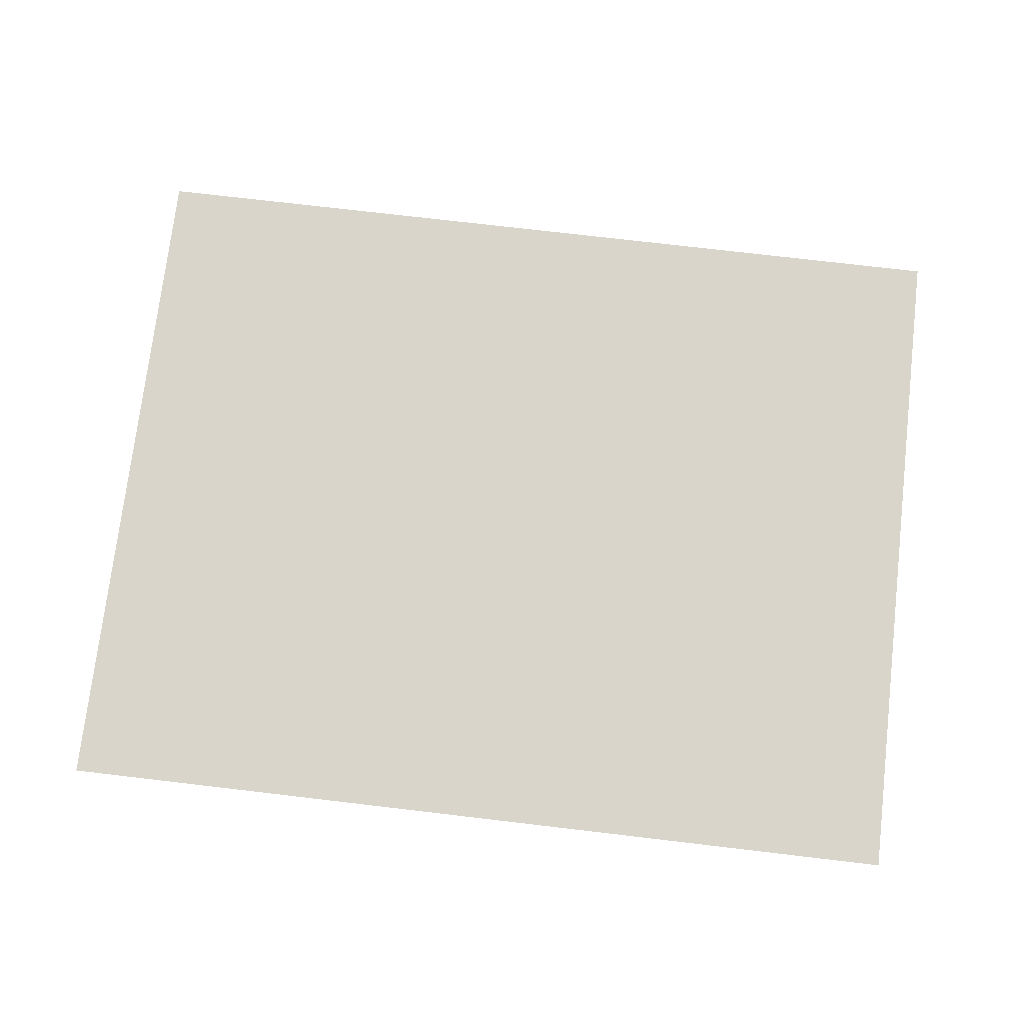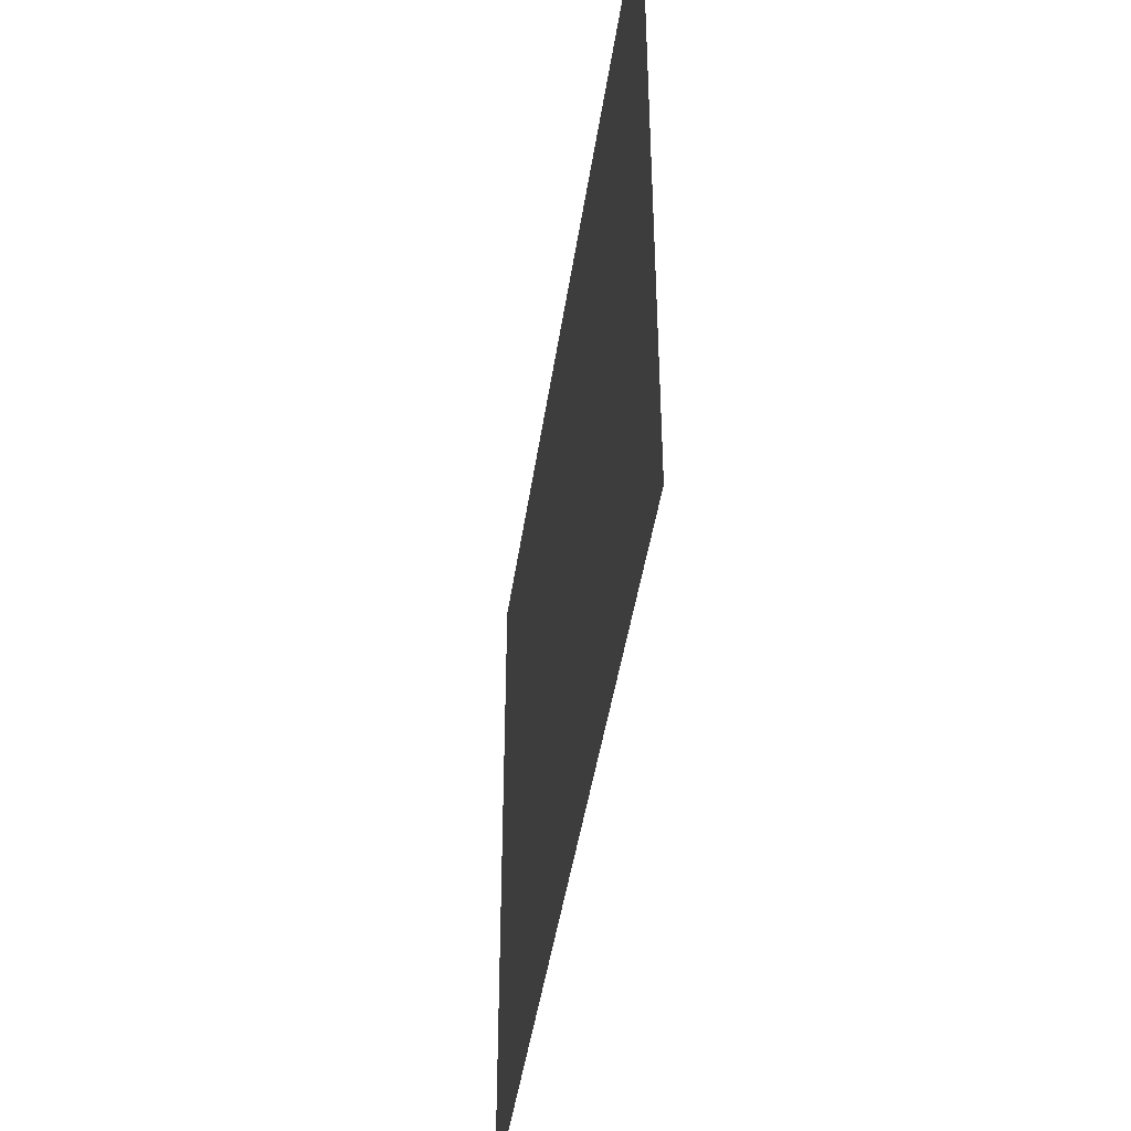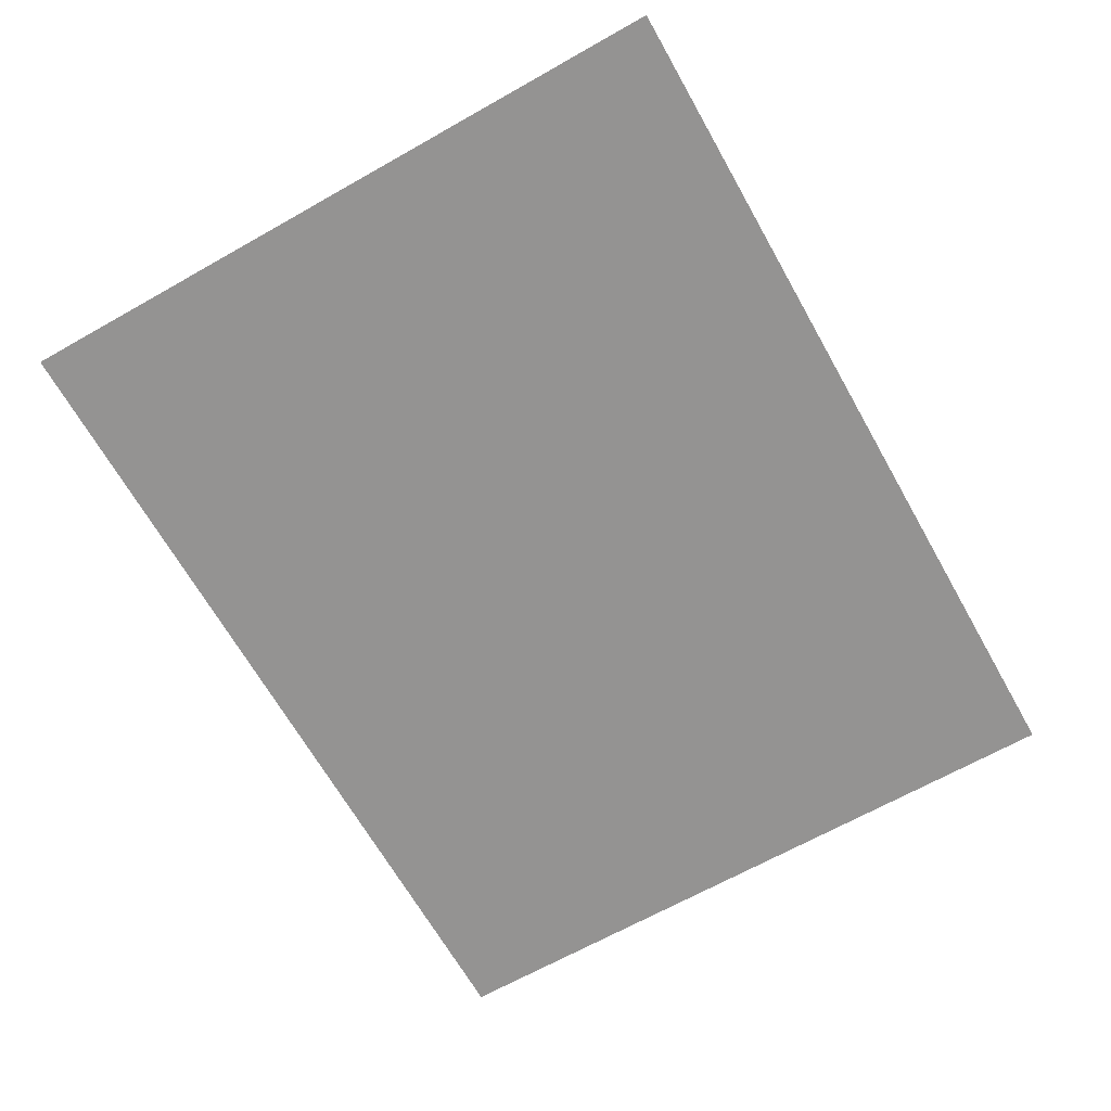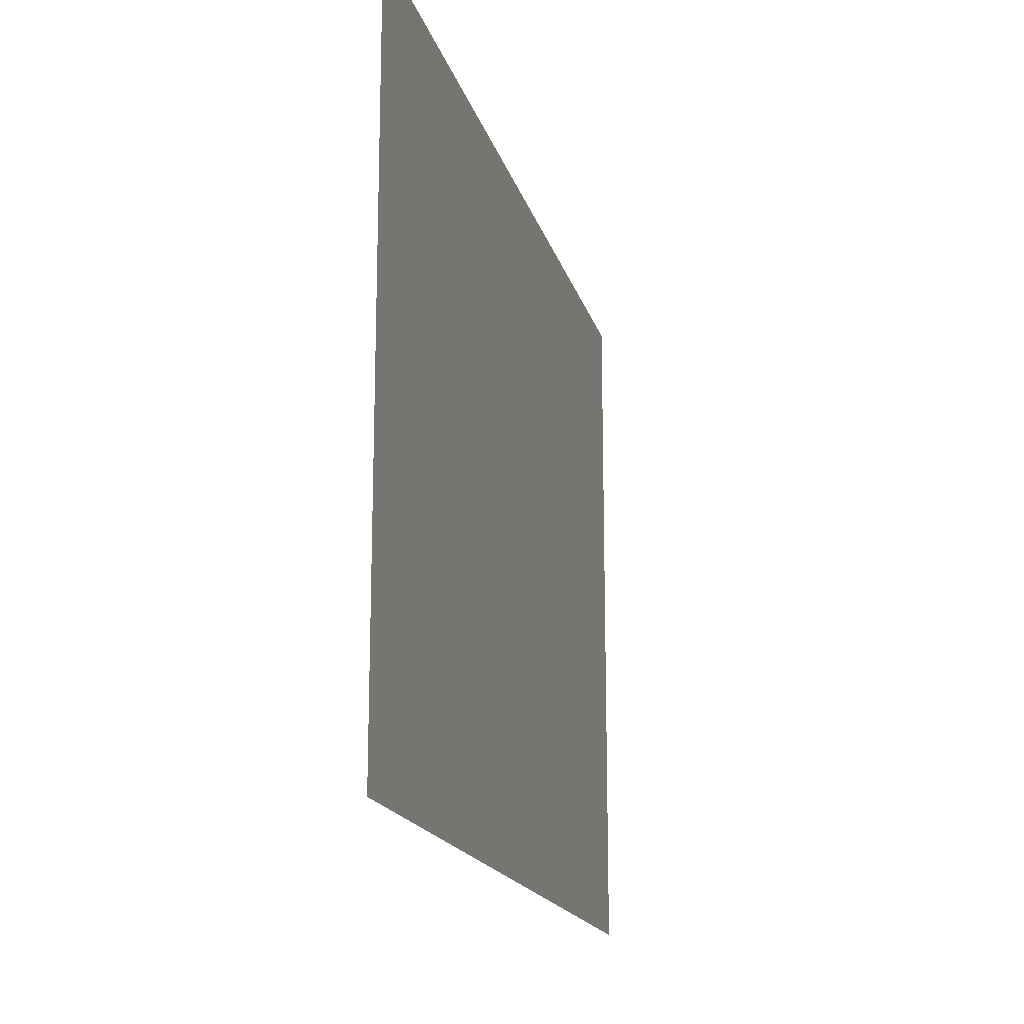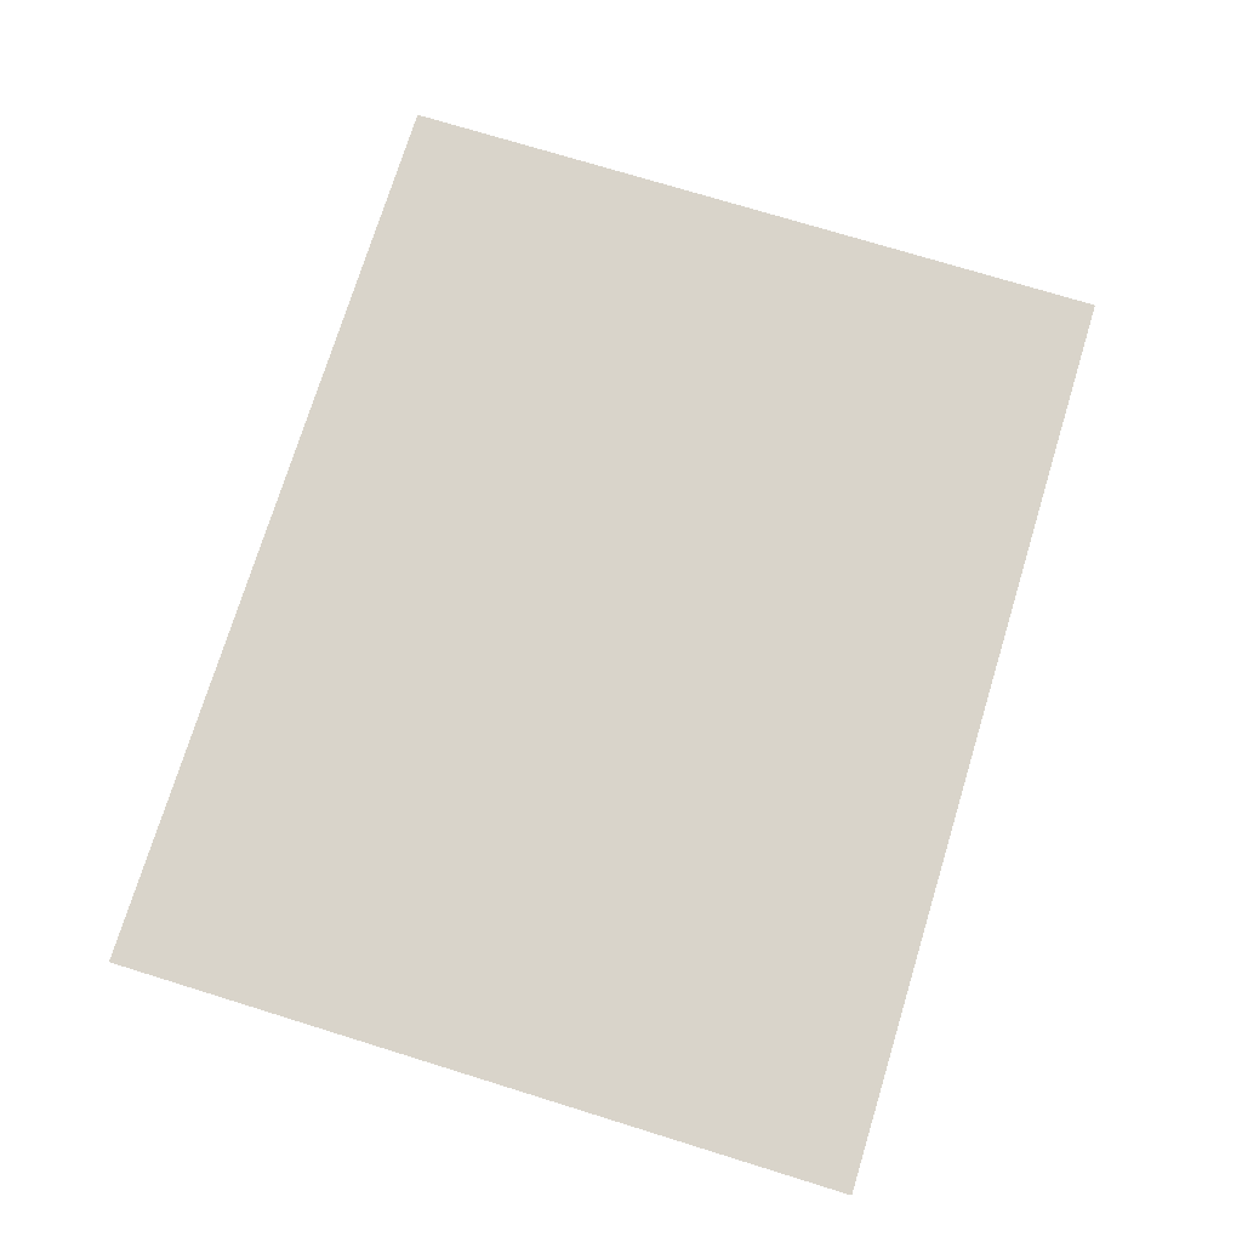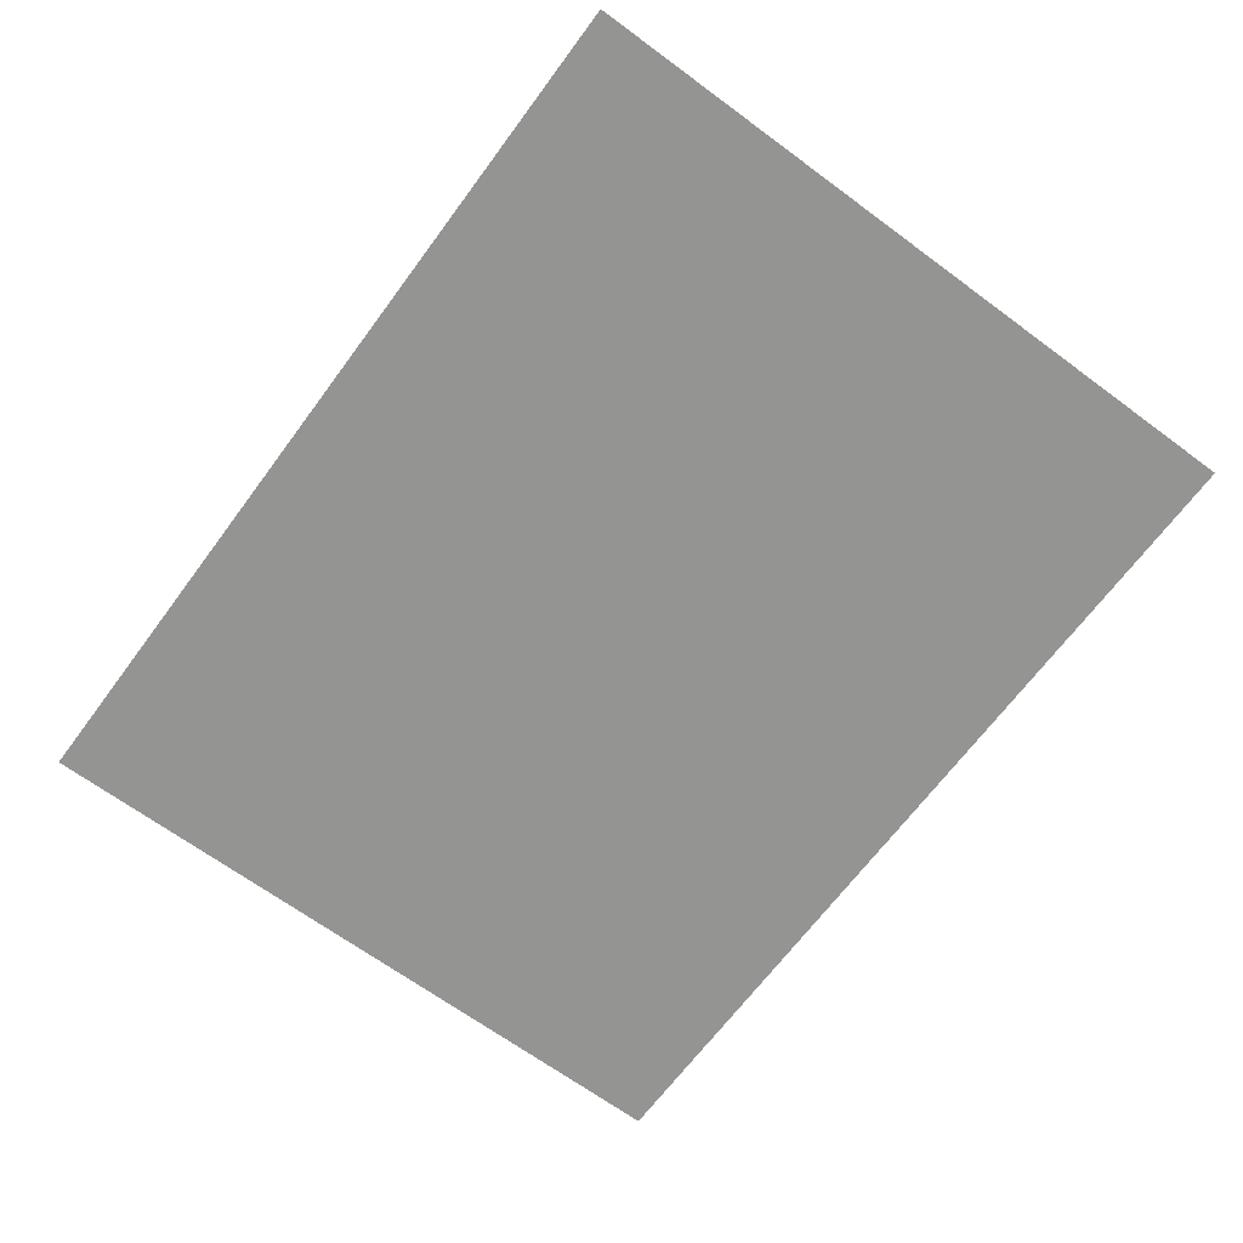
<metadata>
{"format":"obj","ext":"obj","renderer":"f3d","projection":"perspective","resolution":1024,"background":"white","views":[{"elev":74.7,"azim":6.7,"up":"+Y"},{"elev":-43.9,"azim":-98.2,"up":"+Z"},{"elev":-66.8,"azim":119.5,"up":"+Y"},{"elev":-17.1,"azim":103.8,"up":"+Z"},{"elev":74.8,"azim":-72.9,"up":"+Y"},{"elev":-66.9,"azim":53.5,"up":"+Y"}]}
</metadata>
<code>
v -0.1387 0.002202 -0.1095
v 0.1387 0.002202 -0.1095
v 0.1387 0.002202 0.1095
v -0.1387 0.002202 0.1095
g Paper_05_(2)_4751_92
f 1 3 2
f 1 4 3

</code>
